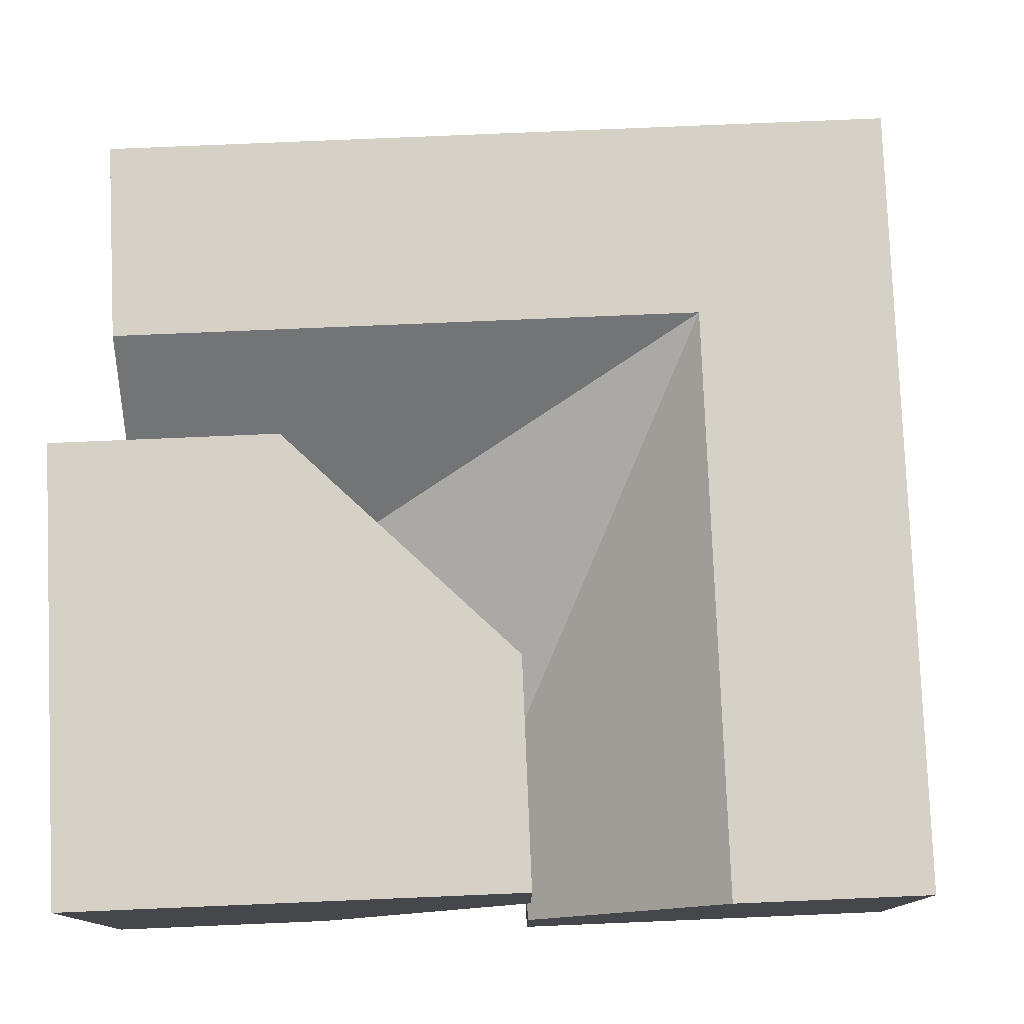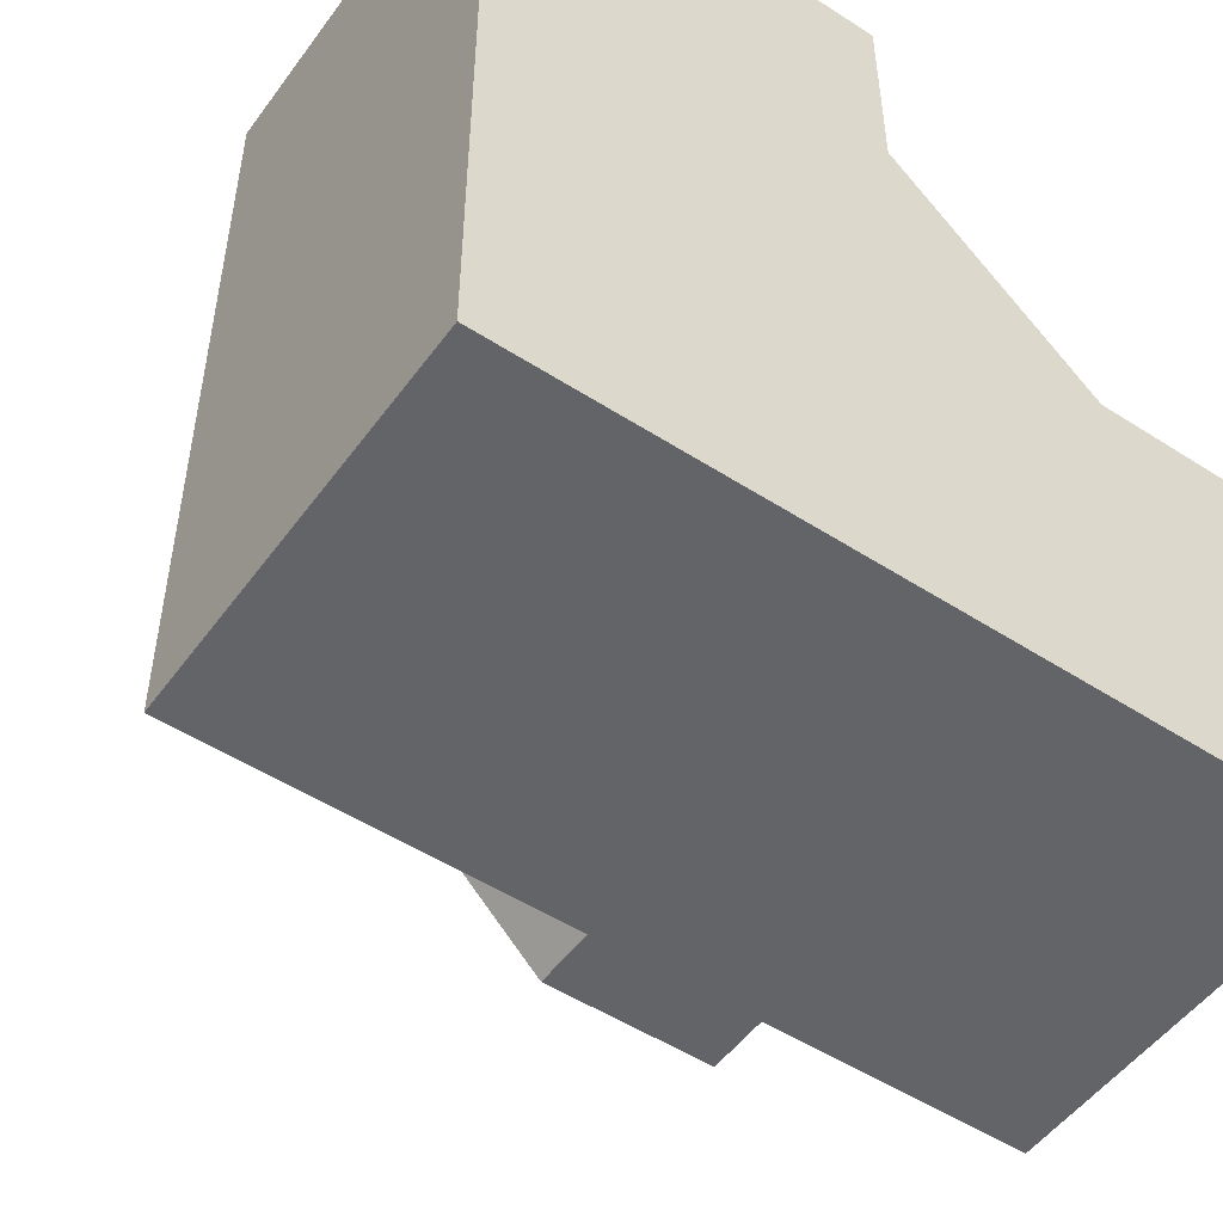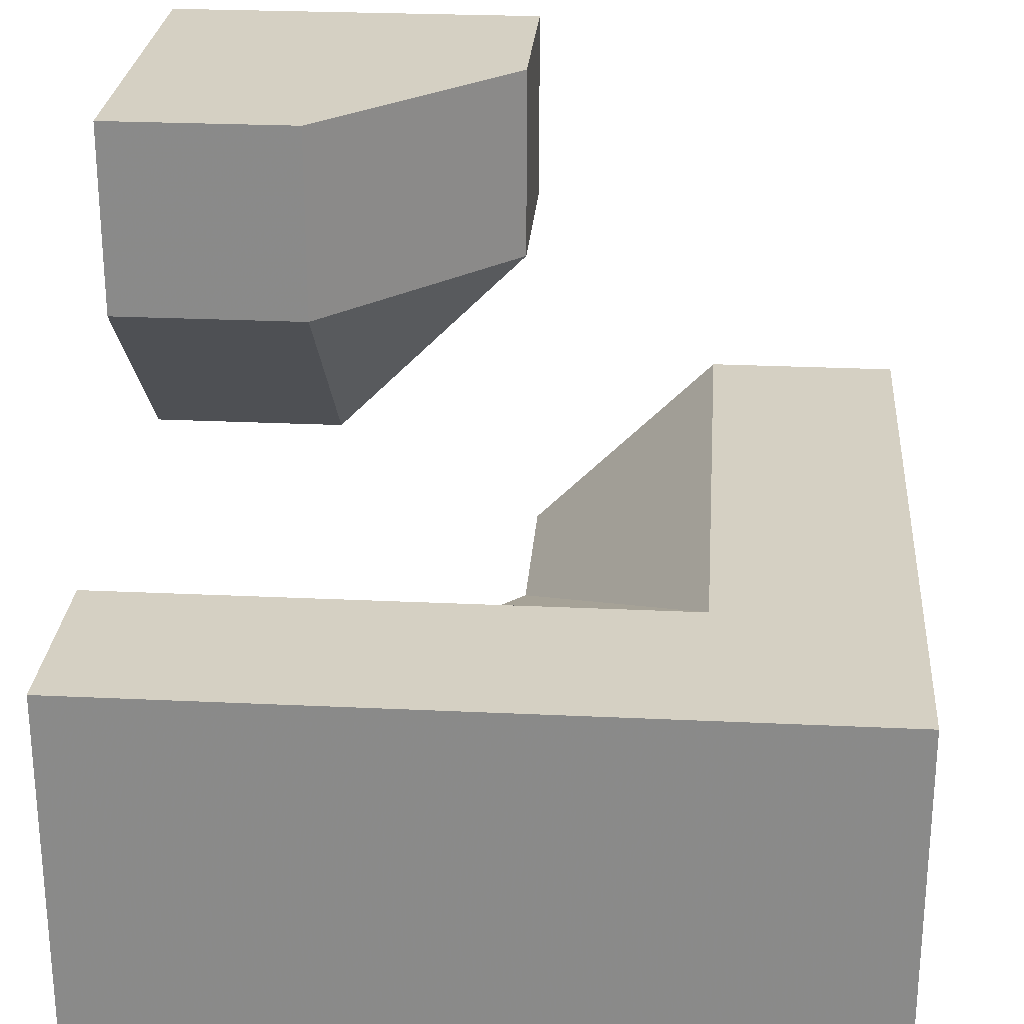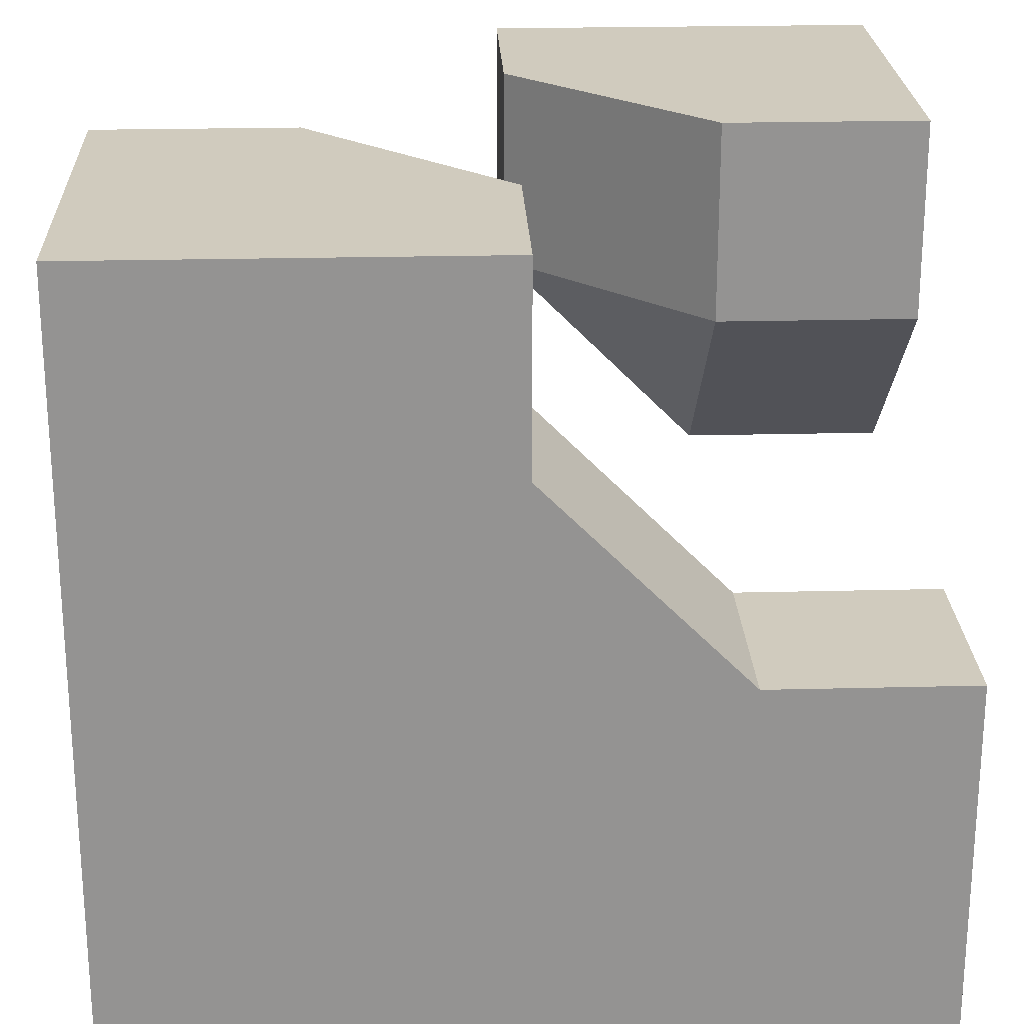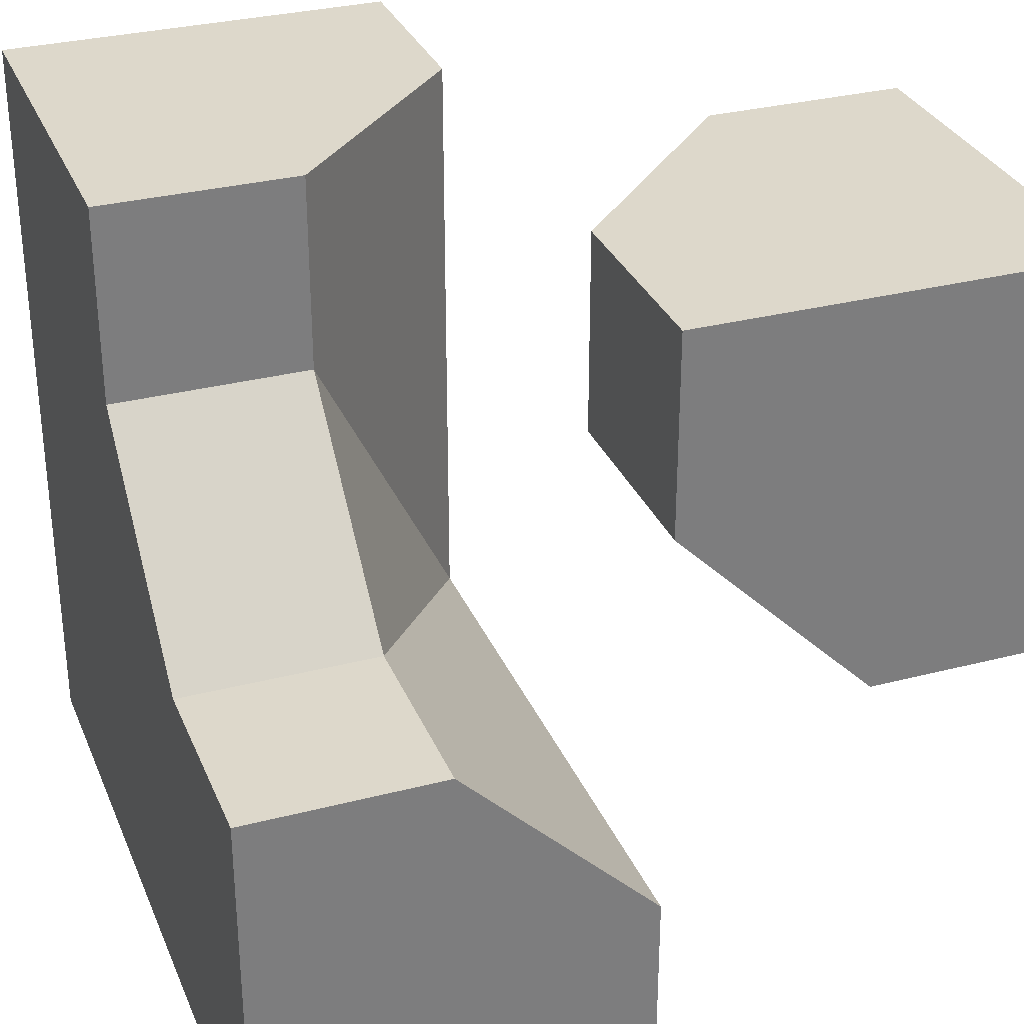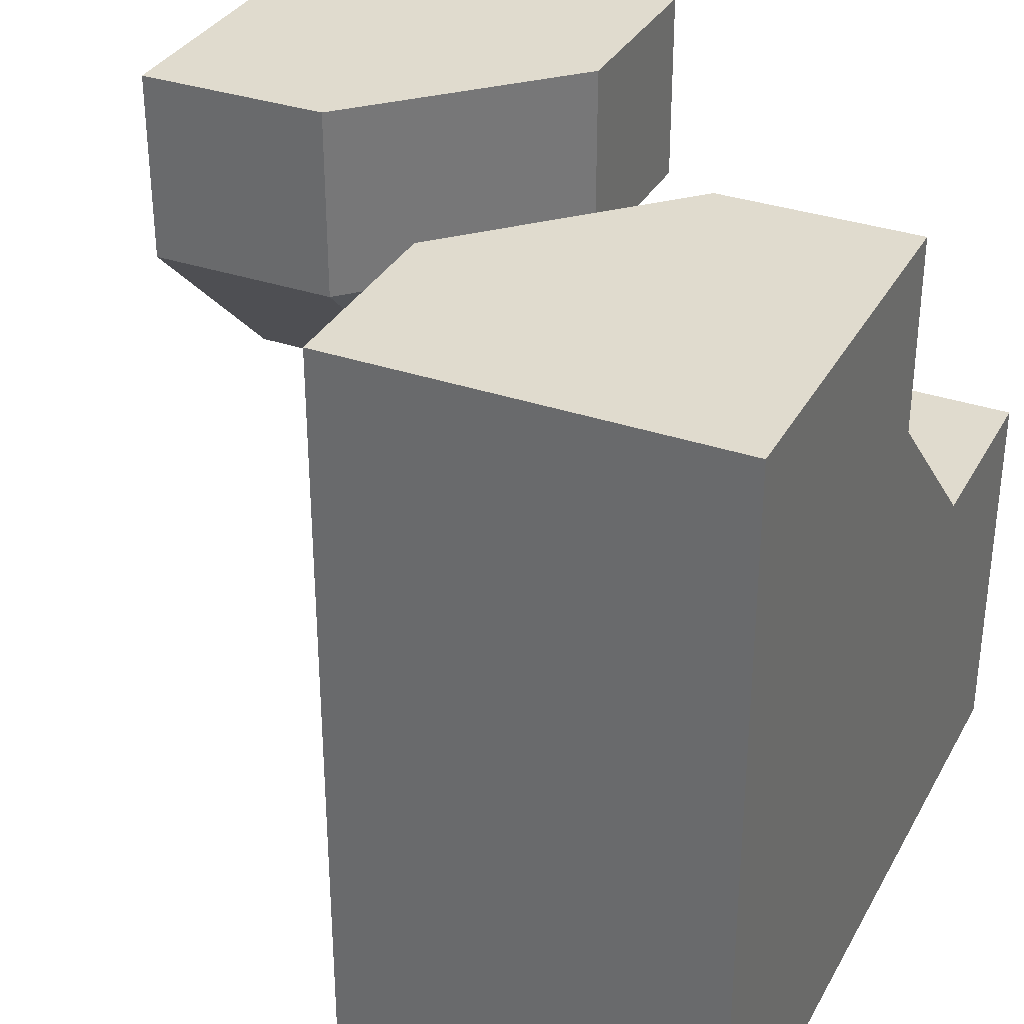
<metadata>
{"format":"obj","ext":"obj","renderer":"f3d","projection":"perspective","resolution":1024,"background":"white","views":[{"elev":79.1,"azim":87.6,"up":"+Y"},{"elev":-51.3,"azim":-35.0,"up":"+Z"},{"elev":26.0,"azim":-175.7,"up":"+Y"},{"elev":23.4,"azim":-2.4,"up":"+Z"},{"elev":31.3,"azim":69.8,"up":"+Z"},{"elev":33.5,"azim":-64.9,"up":"+Z"}]}
</metadata>
<code>
g
v -0.25 0 -0.25
v 0.25 0 -0.25
v 0.25 -0.25 0
v 0 -0.25 0.25
v -0.25 0 0.25
v 0 -0.25 0.5
v -0.125 -0.125 0.5
v 0.5 0 -0.25
v 0.5 -0.125 -0.125
v 0.5 -0.25 0
v -0.25 0 0.5
v -0.5 0 0.5
v -0.5 0 0.25
v -0.5 0 -0.25
v 0 -0.5 0.25
v 0 -0.5 0.5
v 0.25 -0.5 0
v 0.5 -0.5 0
v 0.25 0 -0.5
v 0.5 0 -0.5
v -0.25 0 -0.5
v -0.5 0 -0.5
v 0.5 0 0.25
v 0.5 0 0.5
v 0.5 0.5 0.5
v 0.5 0.5 0
v 0.5 0.25 0
v 0 0.25 0.5
v 0 0.5 0.5
v 0.25 0 0.5
v 0.25 0.5 0
v 0 0.5 0.25
v 0.5 -0.5 -0.5
v -0.5 -0.5 -0.5
v -0.5 -0.5 0.5
v 0.25 0.25 0
v 0 0.25 0.25
v 0.25 0 0.25
g tile_147
f 1 3 2
f 1 4 3
f 4 1 5
f 6 4 7
f 8 3 9
f 9 3 10
f 4 11 7
f 11 13 12
f 14 5 1
f 6 15 4
f 3 15 17
f 18 3 17
f 8 19 2
f 1 19 21
f 1 22 14
f 25 27 26
f 25 30 24
f 25 32 29
f 19 22 21
f 33 10 18
f 7 16 6
f 35 22 34
f 35 15 16
f 36 38 37
f 36 26 27
f 31 37 32
f 36 23 38
f 38 24 30
f 38 28 37
f 37 29 32
f 29 37 28
f 28 38 30
f 24 38 23
f 23 36 27
f 37 31 36
f 26 36 31
f 34 33 35
f 35 33 15
f 15 33 17
f 17 33 18
f 13 14 12
f 12 14 35
f 35 14 22
f 12 35 11
f 11 35 7
f 7 35 16
f 8 9 20
f 20 9 33
f 33 9 10
f 33 34 20
f 20 34 19
f 19 34 22
f 31 32 26
f 26 32 25
f 28 30 29
f 29 30 25
f 23 27 24
f 24 27 25
f 22 1 21
f 19 1 2
f 19 8 20
f 3 18 10
f 15 3 4
f 15 6 16
f 5 14 13
f 13 11 5
f 11 4 5
f 3 8 2

</code>
